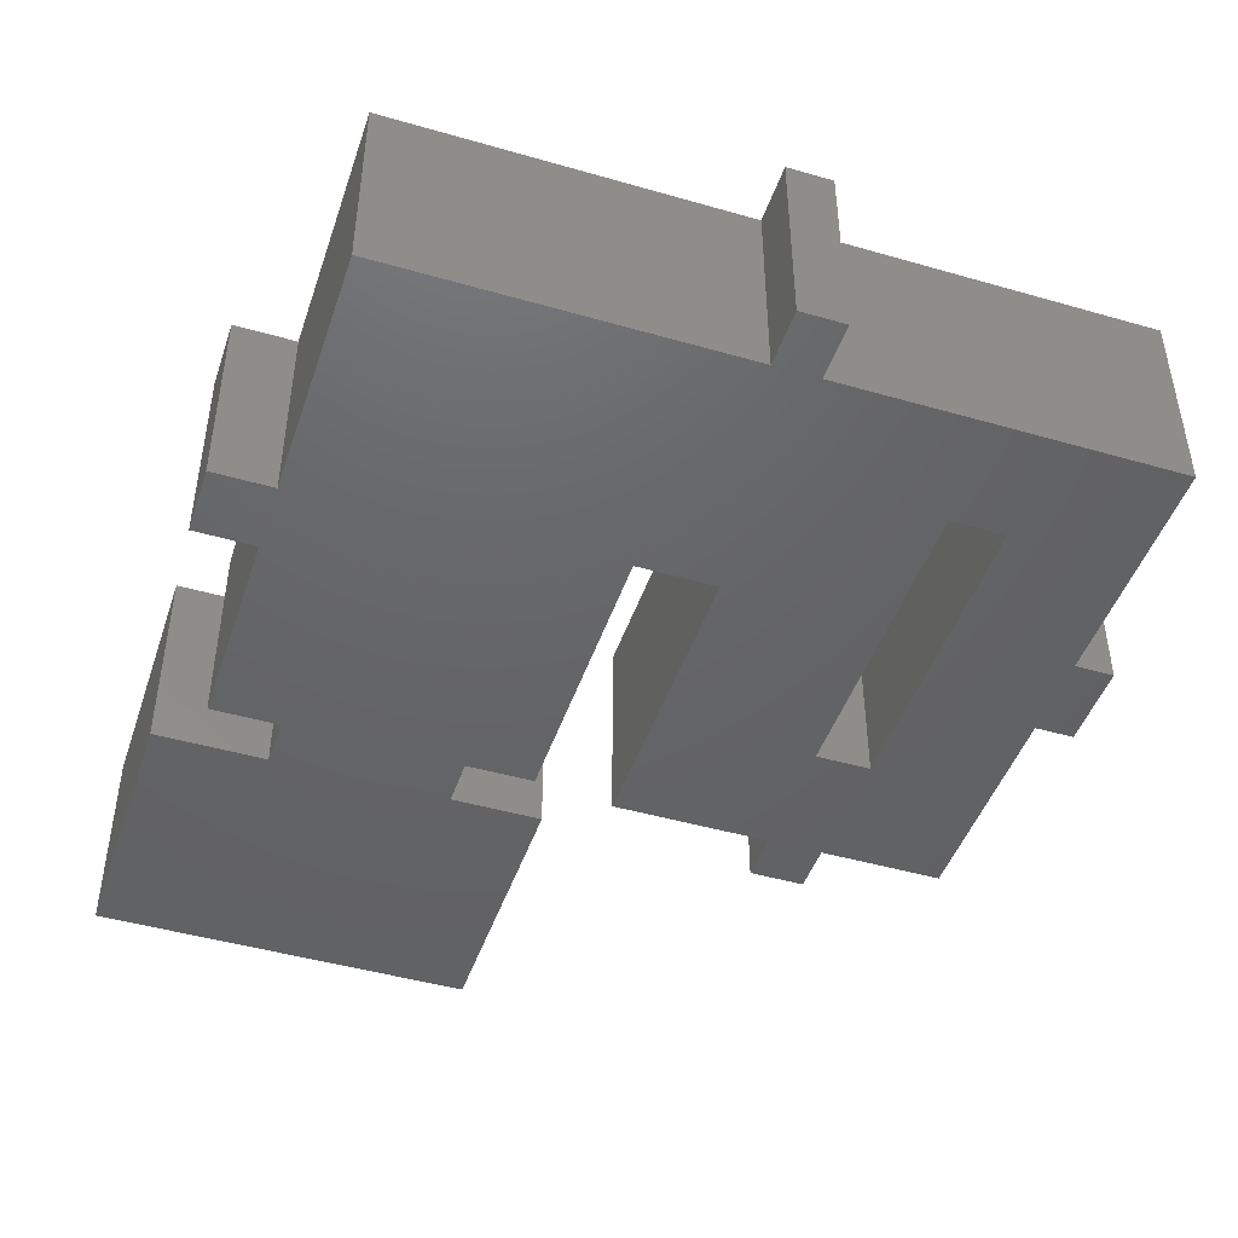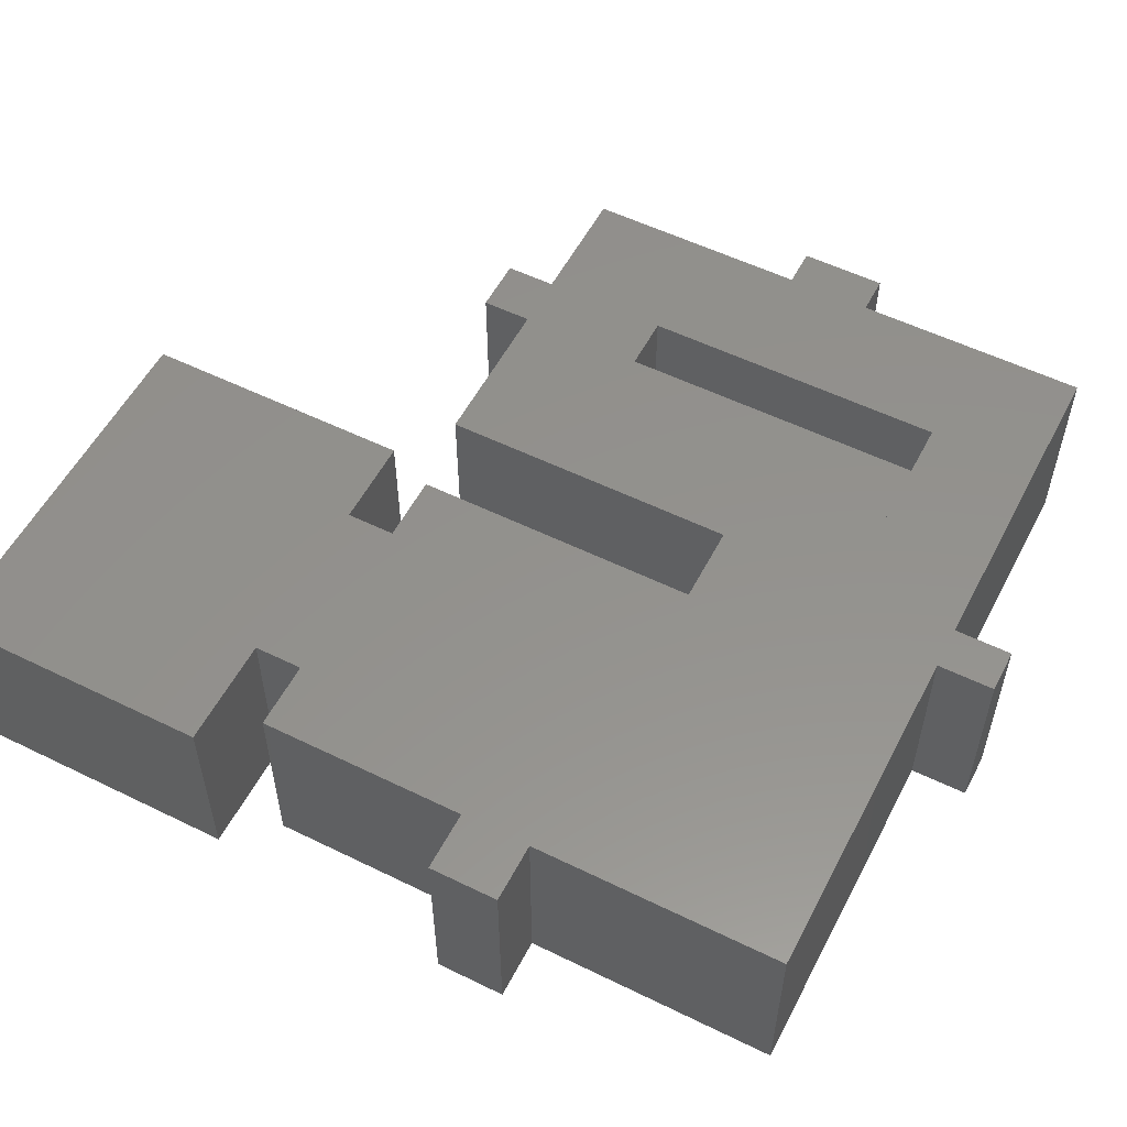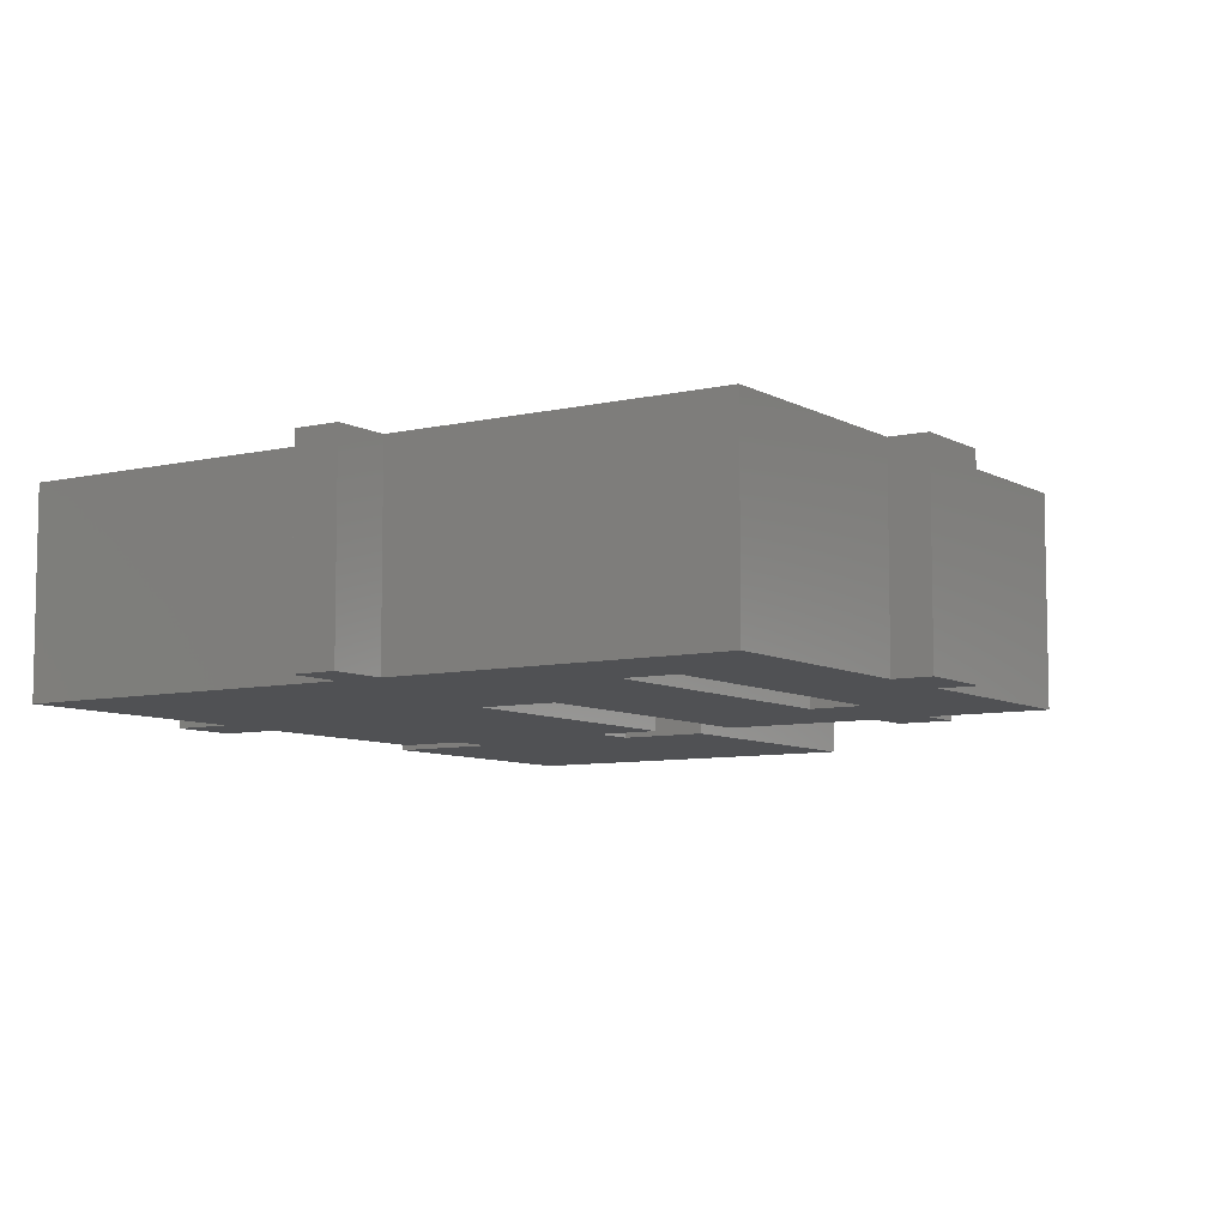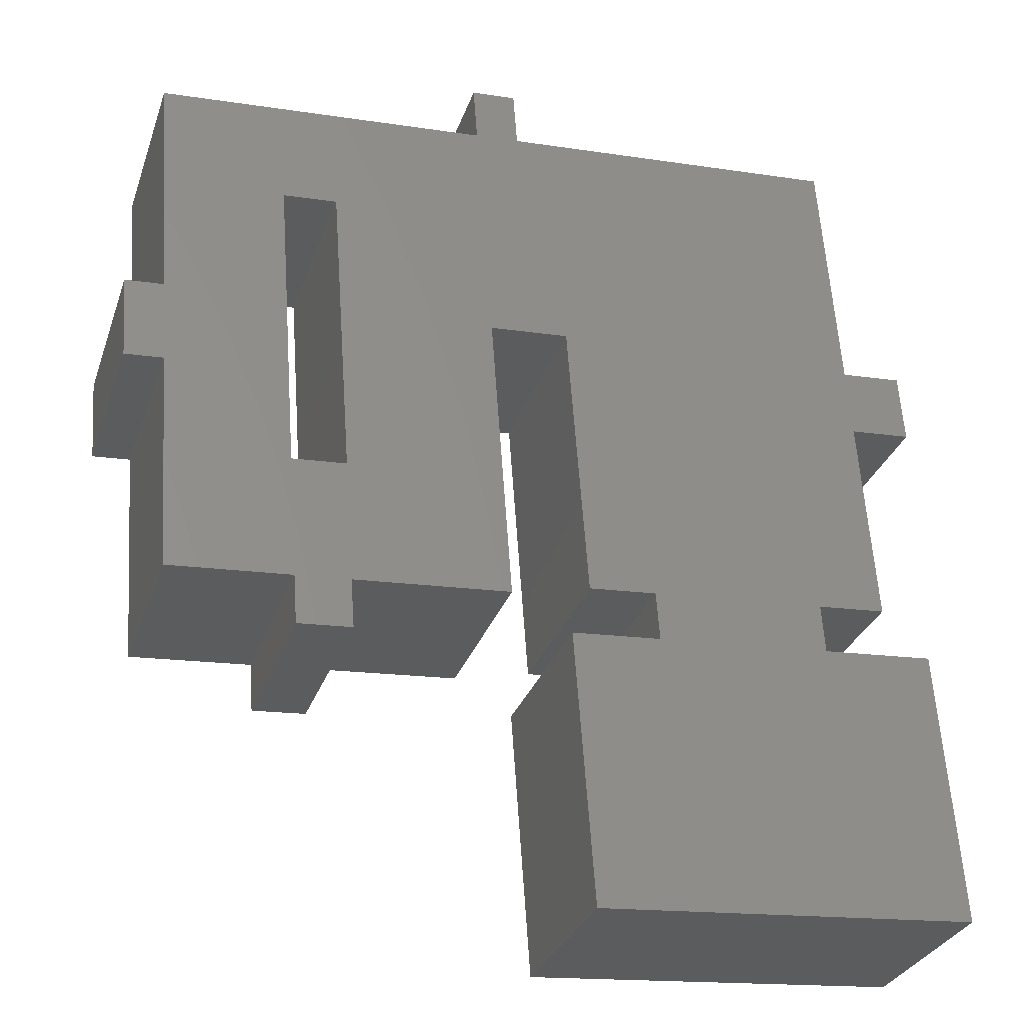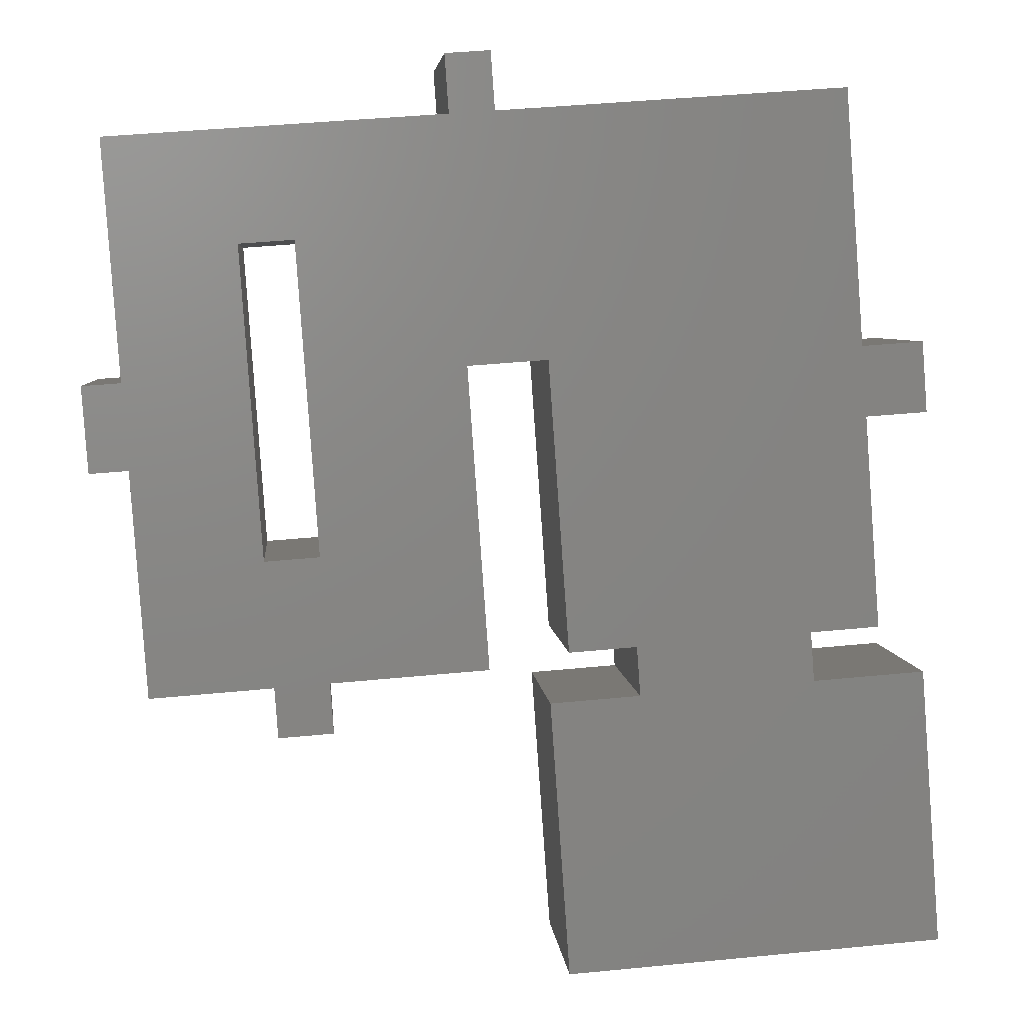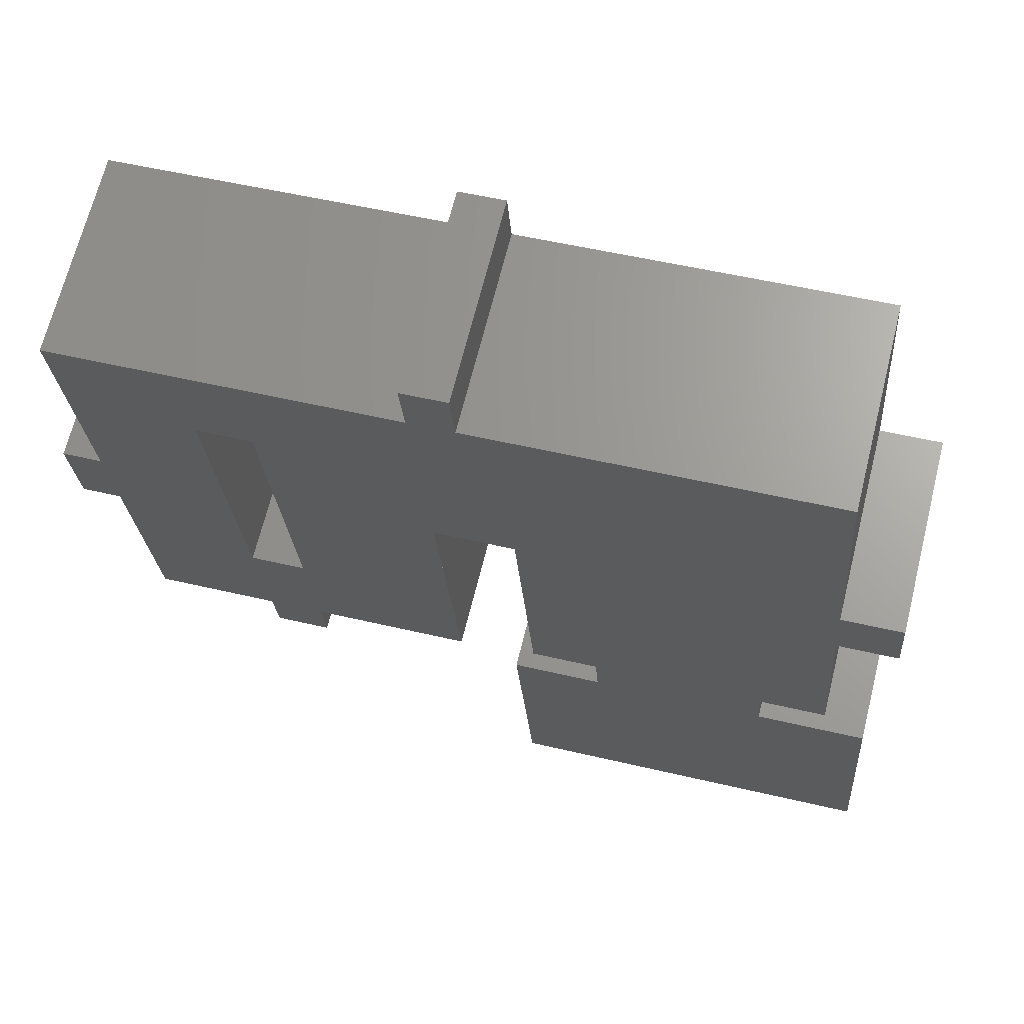
<metadata>
{"format":"stl","ext":"stl","renderer":"f3d","projection":"perspective","resolution":1024,"background":"white","views":[{"elev":-45.9,"azim":165.8,"up":"+Z"},{"elev":55.2,"azim":121.4,"up":"+Z"},{"elev":-7.6,"azim":-142.4,"up":"+Z"},{"elev":-29.8,"azim":-17.2,"up":"+Y"},{"elev":5.2,"azim":-4.9,"up":"+Y"},{"elev":67.7,"azim":14.0,"up":"+Y"}]}
</metadata>
<code>
# stl→obj: 102 verts, 156 faces
v 5.338 -7.091 -1.651
v 12.91 -6.547 -1.651
v 12.52 -1.006 -1.651
v 4.94 -1.55 -1.651
v 5.338 -7.091 2.354
v 12.91 -6.547 2.354
v 4.94 -1.55 2.354
v 12.52 -1.006 2.354
v 6.748 -1.42 -1.651
v 6.748 -1.42 2.354
v 10.28 -1.167 2.354
v 10.28 -1.167 -1.651
v 10.21 -0.1777 2.354
v 10.21 -0.1777 -1.651
v 6.677 -0.4312 -1.651
v 6.677 -0.4312 2.354
v 11.58 -0.07892 2.354
v 11.58 -0.07892 -1.651
v 4.924 4.843 -1.651
v 8.054 5.067 -1.651
v 7.668 10.44 -1.651
v 4.538 10.21 -1.651
v 11.28 4.16 2.354
v 11.28 4.16 -1.651
v 5.31 -0.5294 -1.651
v 5.31 -0.5294 2.354
v 4.891 5.307 -1.651
v 4.891 5.307 2.354
v 8.272 1.944 -1.651
v 8.272 1.944 -0.1621
v 8.121 4.057 -0.1621
v 8.121 4.057 -1.651
v 9.401 4.149 -0.1621
v 9.401 4.149 -1.651
v 9.553 2.036 -0.1621
v 9.553 2.036 -1.651
v 8.016 5.513 -1.651
v 8.016 5.513 -0.1621
v 7.86 7.686 -0.1621
v 7.86 7.686 -1.651
v 9.141 7.778 -0.1621
v 9.141 7.778 -1.651
v 9.297 5.605 -0.1621
v 9.297 5.605 -1.651
v 12.5 4.248 2.354
v 12.5 4.248 -1.651
v 12.4 5.657 2.354
v 12.4 5.657 -1.651
v 11.18 5.569 2.354
v 11.18 5.569 -1.651
v 10.81 10.67 2.354
v 10.81 10.67 -1.651
v 3.285 5.192 -1.651
v 3.285 5.192 2.354
v 4.538 10.21 2.354
v 2.85 11.26 -1.651
v 2.85 11.26 2.354
v 2.933 10.1 2.354
v 2.933 10.1 -1.651
v 3.75 11.33 -1.651
v 3.75 11.33 2.354
v 3.834 10.16 -1.651
v 3.834 10.16 2.354
v -3.801 9.616 2.354
v -3.801 9.616 -1.651
v 3.72 -0.8572 -1.651
v 3.72 -0.8572 2.354
v -0.2379 9.872 -1.651
v 0.1146 4.964 -1.651
v 0.549 -1.085 -1.651
v 0.549 -1.085 2.354
v 0.3681 1.434 -1.651
v -0.07843 7.652 -1.651
v -0.07844 7.652 2.354
v 0.3681 1.434 2.354
v 0.6211 -2.088 -1.651
v 0.6211 -2.088 2.354
v -0.4784 -2.167 -1.651
v -0.4784 -2.167 2.354
v -0.5504 -1.164 -1.651
v -0.5504 -1.164 2.354
v -3.014 -1.341 -1.651
v -3.014 -1.341 2.354
v -0.7313 1.355 2.354
v -0.7313 1.355 -1.651
v -1.178 7.573 2.354
v -1.178 7.573 -1.651
v -1.337 9.793 -1.651
v -3.338 3.163 -1.651
v -3.338 3.163 2.354
v -4.113 3.107 -1.651
v -4.113 3.107 2.354
v -4.236 4.818 -1.651
v -4.236 4.818 2.354
v -3.461 4.874 -1.651
v -3.461 4.874 2.354
v -3.195 1.178 2.354
v -3.642 7.396 2.354
v 3.092 7.879 2.354
v 3.539 1.662 2.354
v 11.2 5.293 -1.651
v 8.44 -0.3047 -1.651
f 1 2 3
f 1 3 4
f 2 1 5
f 2 5 6
f 1 4 7
f 1 7 5
f 2 6 8
f 2 8 3
f 7 4 9
f 7 9 10
f 3 8 11
f 3 11 12
f 12 11 13
f 12 13 14
f 10 9 15
f 10 15 16
f 14 15 9
f 14 9 12
f 14 13 17
f 14 17 18
f 19 20 21
f 19 21 22
f 18 17 23
f 18 23 24
f 16 15 25
f 16 25 26
f 26 25 27
f 26 27 28
f 29 30 31
f 29 31 32
f 32 31 33
f 32 33 34
f 34 33 35
f 34 35 36
f 36 35 30
f 36 30 29
f 32 34 36
f 32 36 29
f 33 31 30
f 33 30 35
f 37 38 39
f 37 39 40
f 40 39 41
f 40 41 42
f 42 41 43
f 42 43 44
f 44 43 38
f 44 38 37
f 40 42 44
f 40 44 37
f 41 39 38
f 41 38 43
f 24 23 45
f 24 45 46
f 46 45 47
f 46 47 48
f 48 47 49
f 48 49 50
f 50 49 51
f 50 51 52
f 46 48 50
f 46 50 24
f 28 27 53
f 28 53 54
f 22 52 51
f 22 51 55
f 56 57 58
f 56 58 59
f 60 61 57
f 60 57 56
f 62 63 61
f 62 61 60
f 22 55 63
f 22 63 62
f 59 58 64
f 59 64 65
f 54 53 66
f 54 66 67
f 53 27 22
f 53 22 59
f 59 62 60
f 59 60 56
f 53 59 68
f 53 68 69
f 53 69 70
f 53 70 66
f 67 66 70
f 67 70 71
f 72 73 74
f 72 74 75
f 71 70 76
f 71 76 77
f 77 76 78
f 77 78 79
f 79 78 80
f 79 80 81
f 81 80 82
f 81 82 83
f 72 75 84
f 72 84 85
f 72 85 80
f 72 80 70
f 85 84 86
f 85 86 87
f 87 86 74
f 87 74 73
f 82 80 88
f 82 88 65
f 83 82 89
f 83 89 90
f 87 73 68
f 87 68 88
f 70 80 78
f 70 78 76
f 90 89 91
f 90 91 92
f 92 91 93
f 92 93 94
f 94 93 95
f 94 95 96
f 96 95 65
f 96 65 64
f 89 95 93
f 89 93 91
f 77 79 81
f 77 81 71
f 92 94 96
f 92 96 90
f 57 61 63
f 57 63 58
f 28 54 58
f 28 58 55
f 23 49 47
f 23 47 45
f 11 10 16
f 11 16 13
f 7 8 6
f 7 6 5
f 86 84 97
f 86 97 98
f 75 74 99
f 75 99 100
f 64 58 99
f 64 99 98
f 75 100 67
f 75 67 71
f 75 71 83
f 75 83 97
f 20 101 52
f 20 52 21
f 102 18 101
f 102 101 20
f 25 102 20
f 25 20 19
f 55 51 17
f 55 17 26

</code>
